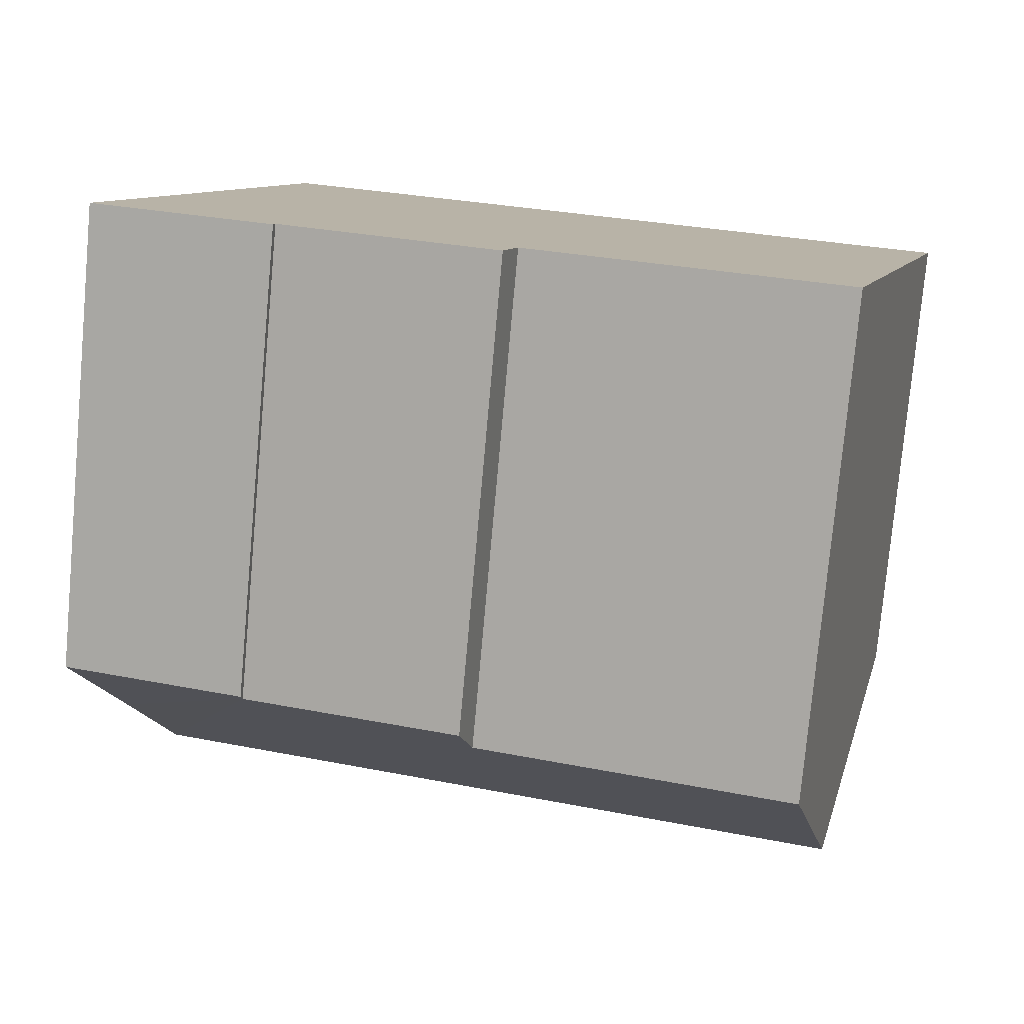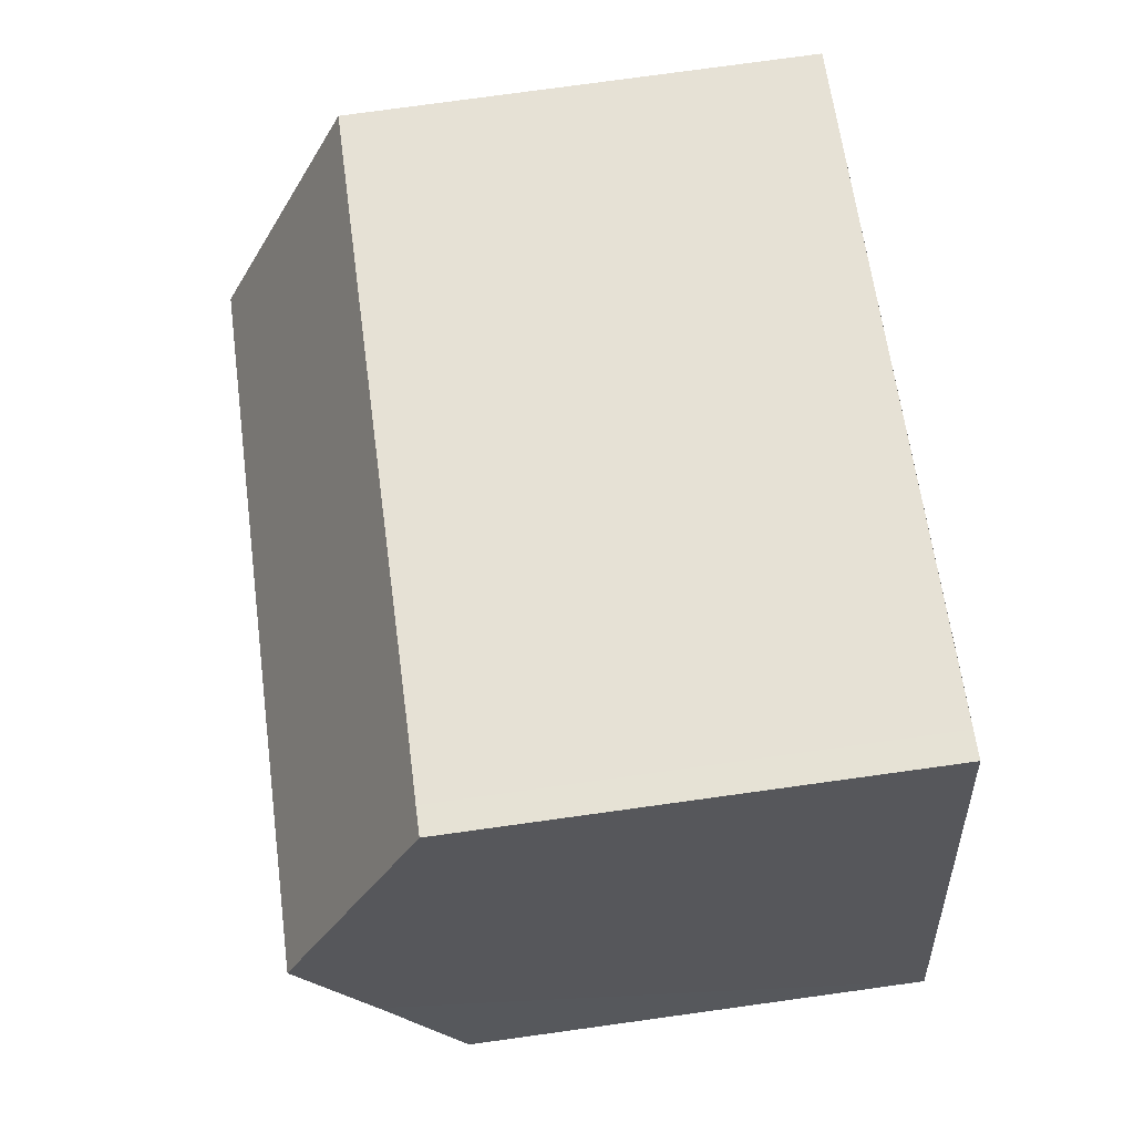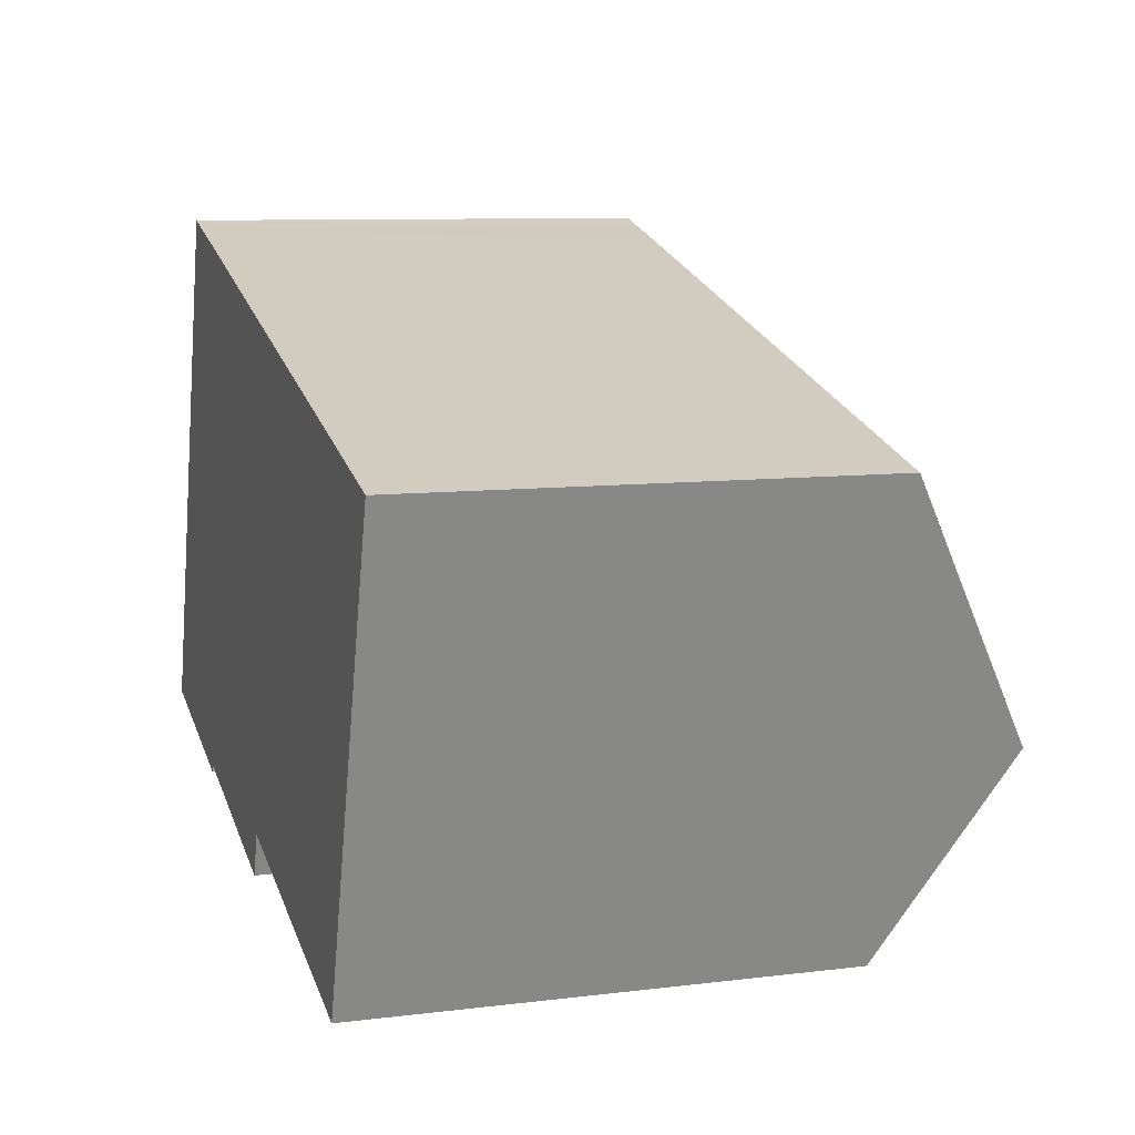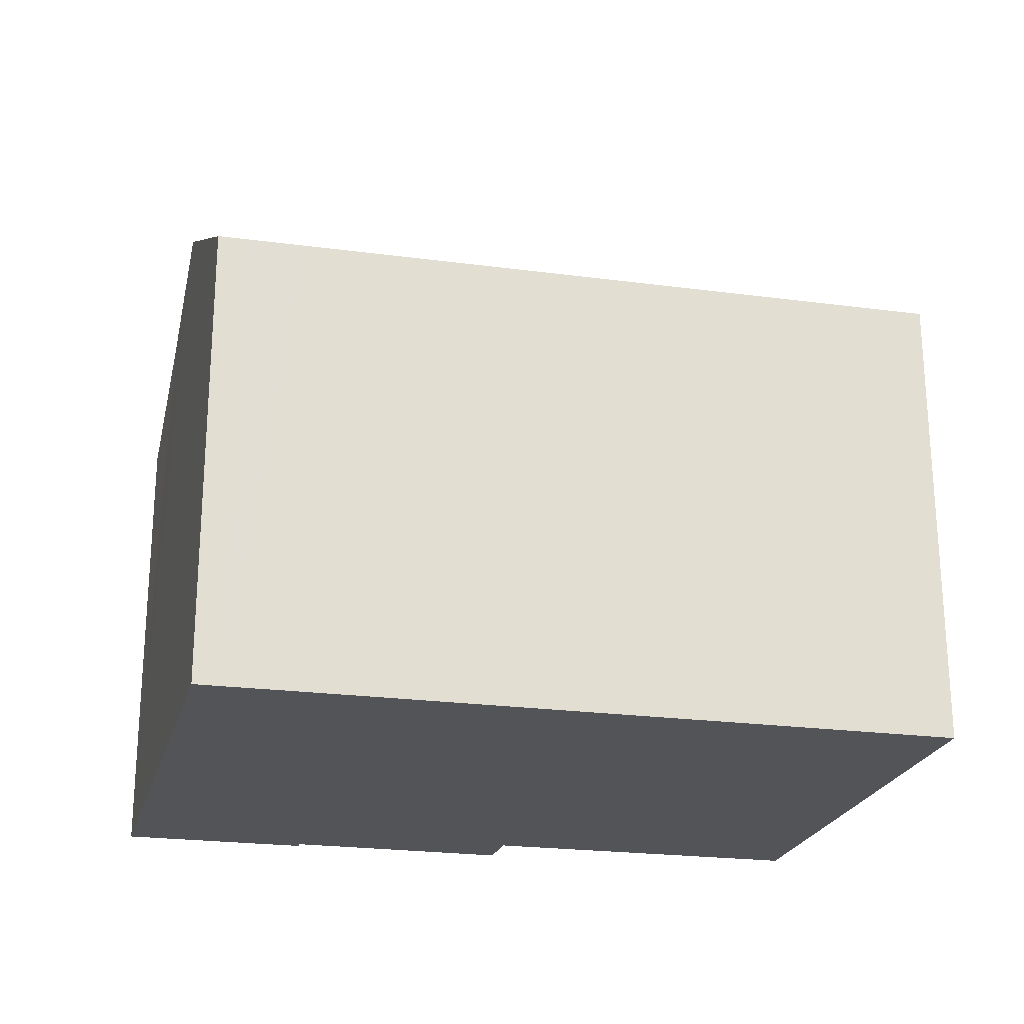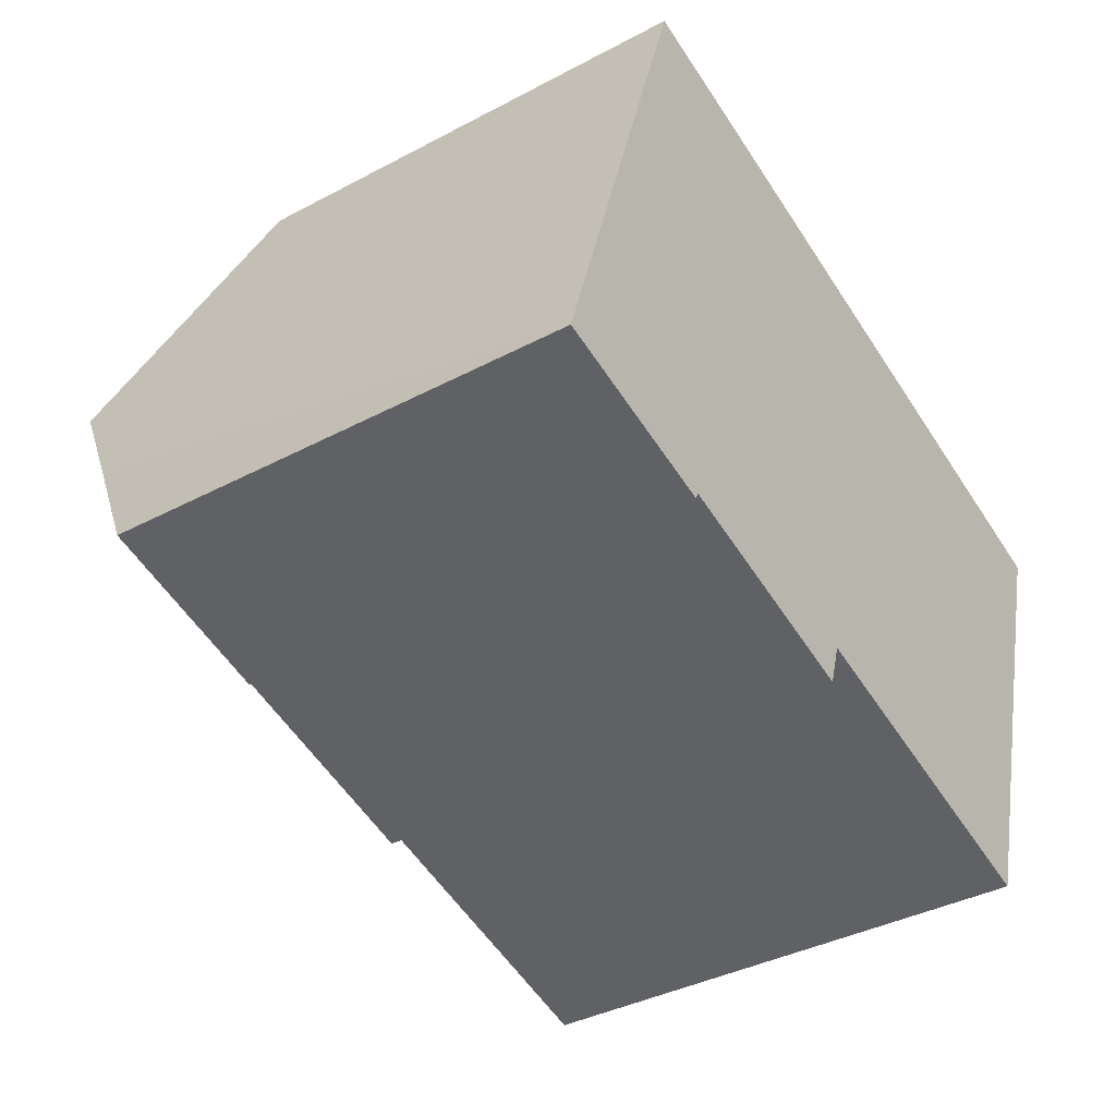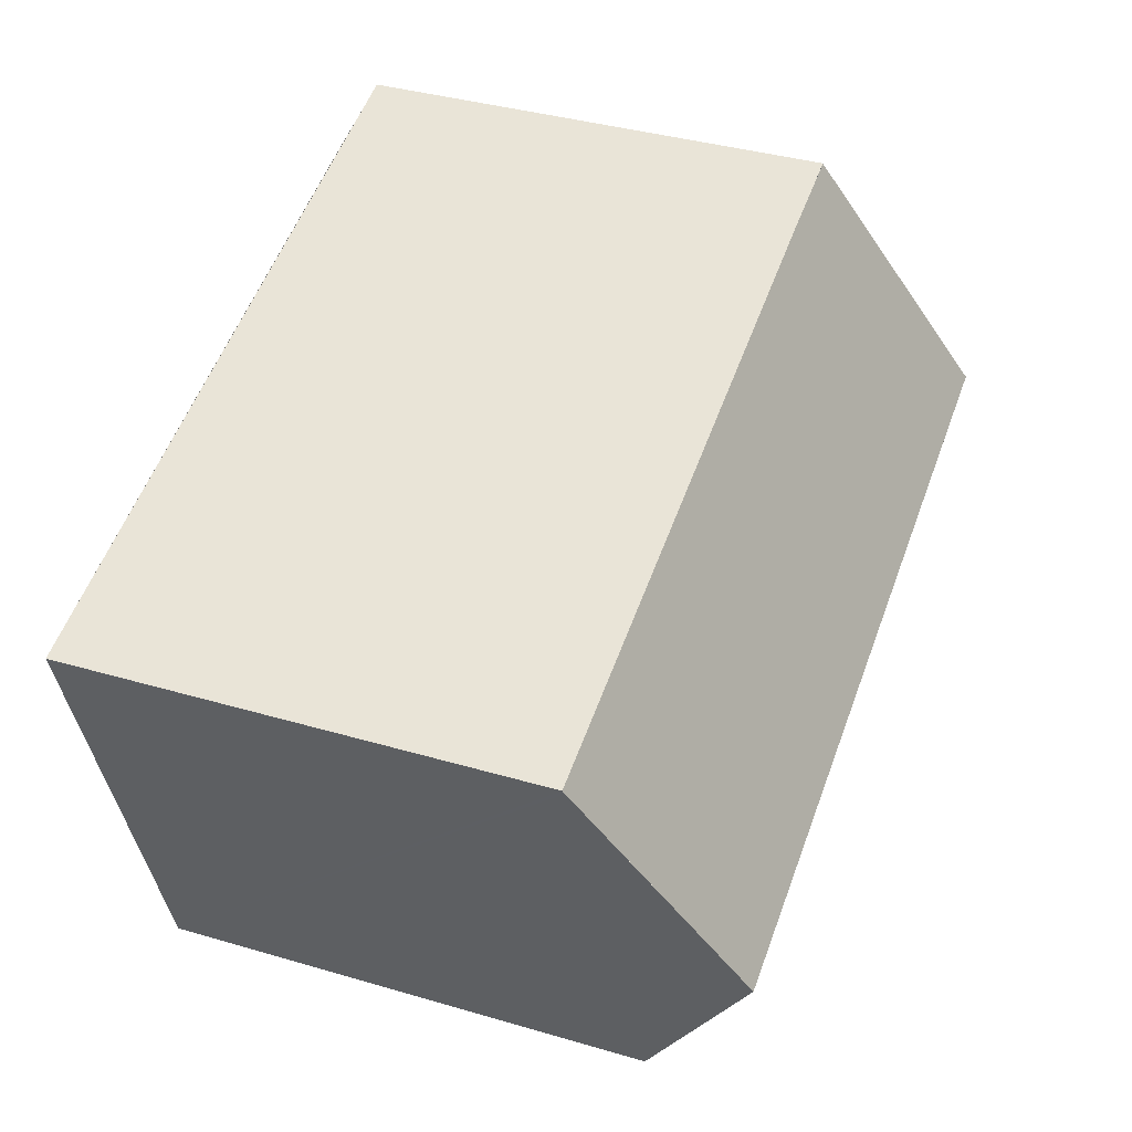
<metadata>
{"format":"obj","ext":"obj","renderer":"f3d","projection":"perspective","resolution":1024,"background":"white","views":[{"elev":-78.0,"azim":-5.2,"up":"+Z"},{"elev":78.5,"azim":-97.8,"up":"+Z"},{"elev":8.9,"azim":71.7,"up":"+Z"},{"elev":-23.3,"azim":2.7,"up":"+Y"},{"elev":-38.0,"azim":-56.0,"up":"+Z"},{"elev":37.9,"azim":110.5,"up":"+Z"}]}
</metadata>
<code>
v  22.06 17.05 1.806
v  6.848 12.96 13.84
v  24.3 12.98 9.02
v  2.275 17.05 7.23
v  5.275 12.97 14.25
v  4.502 12.97 14.46
v  0 12.96 7.938e-16
v  5.112 13.08 -1.17
v  5.071 12.96 -1.391
v  11.54 13.76 -1.628
v  11.13 13.06 -2.864
v  1.215 15.11 3.791
v  20.27 13.79 -3.978
v  24.27 13.03 8.922
v  20.27 2.436e-16 -3.978
v  24.27 -5.463e-16 8.922
v  24.3 -5.523e-16 9.02
v  22.06 -1.106e-16 1.806
v  11.54 9.969e-17 -1.628
v  11.13 1.754e-16 -2.864
v  5.112 7.164e-17 -1.17
v  5.071 8.517e-17 -1.391
v  0 0 0
v  4.502 -8.853e-16 14.46
v  1.215 -2.321e-16 3.791
v  2.275 -4.427e-16 7.23
v  4.505 12.97 14.47
v  4.505 -8.859e-16 14.47
v  5.275 -8.726e-16 14.25
v  6.848 -8.473e-16 13.84
g defaultobject
f 1 2 3
f 2 1 4
f 2 4 5
f 5 4 6
f 7 8 9
f 8 10 11
f 10 8 1
f 1 8 4
f 4 8 12
f 12 8 7
f 1 13 10
f 14 13 1
f 13 14 15
f 15 14 3
f 15 3 16
f 16 3 17
f 15 16 18
f 19 11 10
f 11 19 20
f 21 9 8
f 9 21 22
f 15 10 13
f 10 15 19
f 11 21 8
f 21 11 20
f 9 23 7
f 23 9 22
f 23 12 7
f 12 23 4
f 4 23 6
f 6 23 24
f 24 23 25
f 24 25 26
f 24 27 6
f 27 24 28
f 27 29 5
f 29 27 28
f 29 2 5
f 2 29 3
f 3 29 17
f 17 29 30
f 22 21 23
f 20 19 21
f 24 29 28
f 29 24 26
f 29 26 30
f 30 26 17
f 17 26 25
f 17 25 23
f 17 23 21
f 17 21 19
f 17 19 15
f 17 15 18
f 17 18 16

</code>
